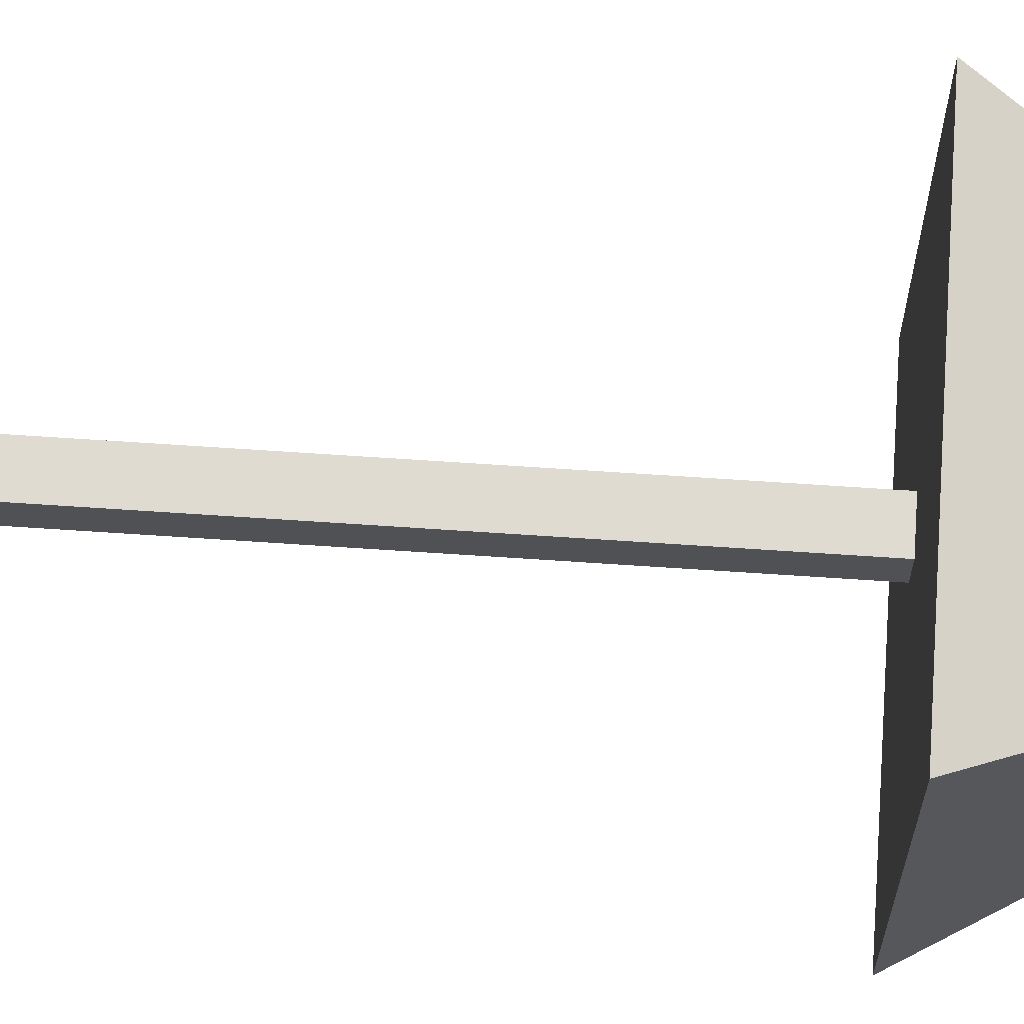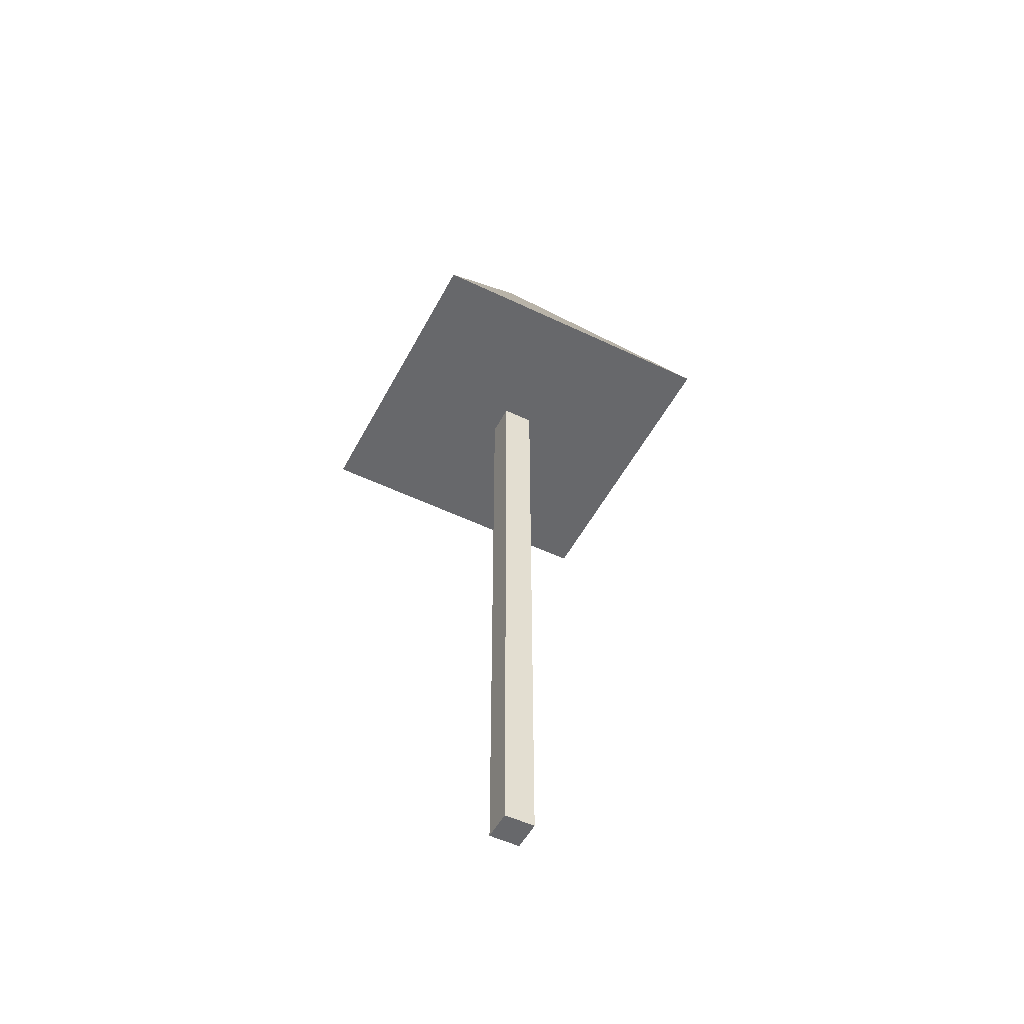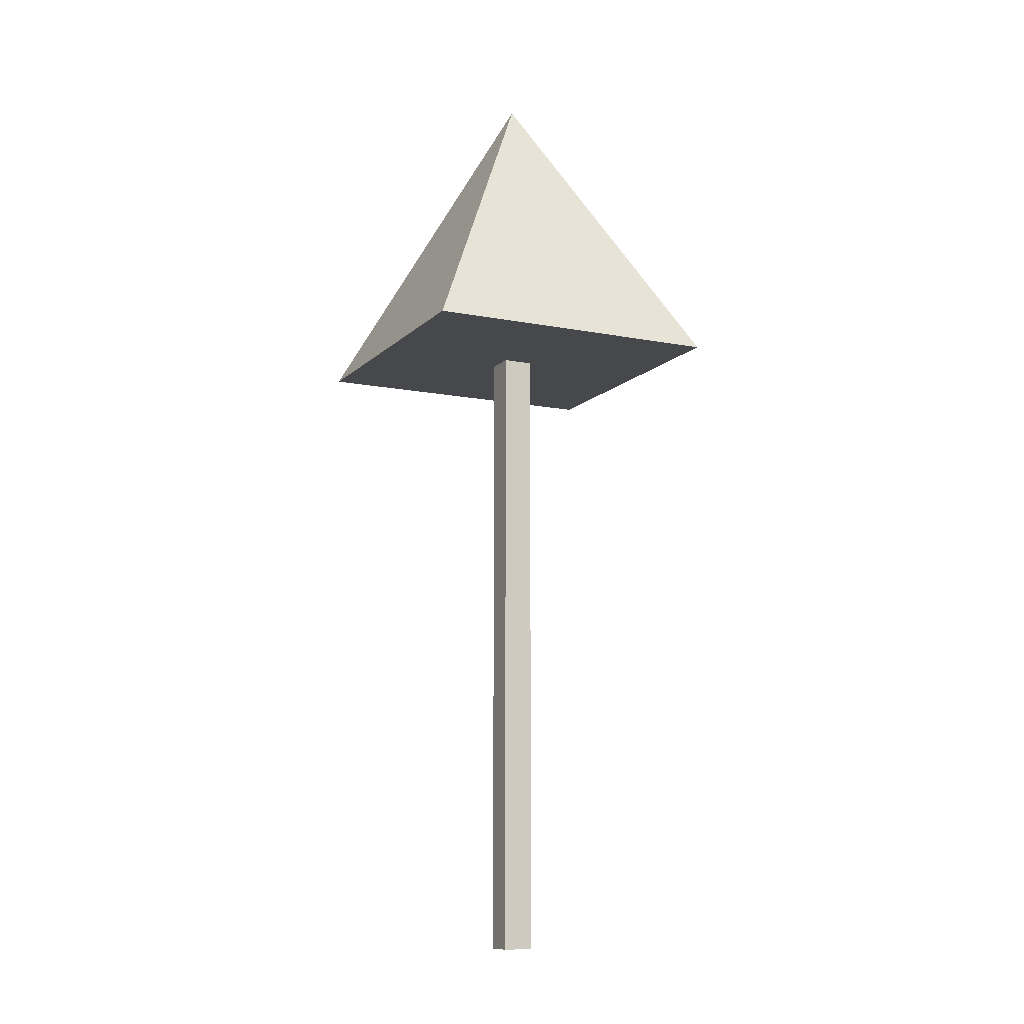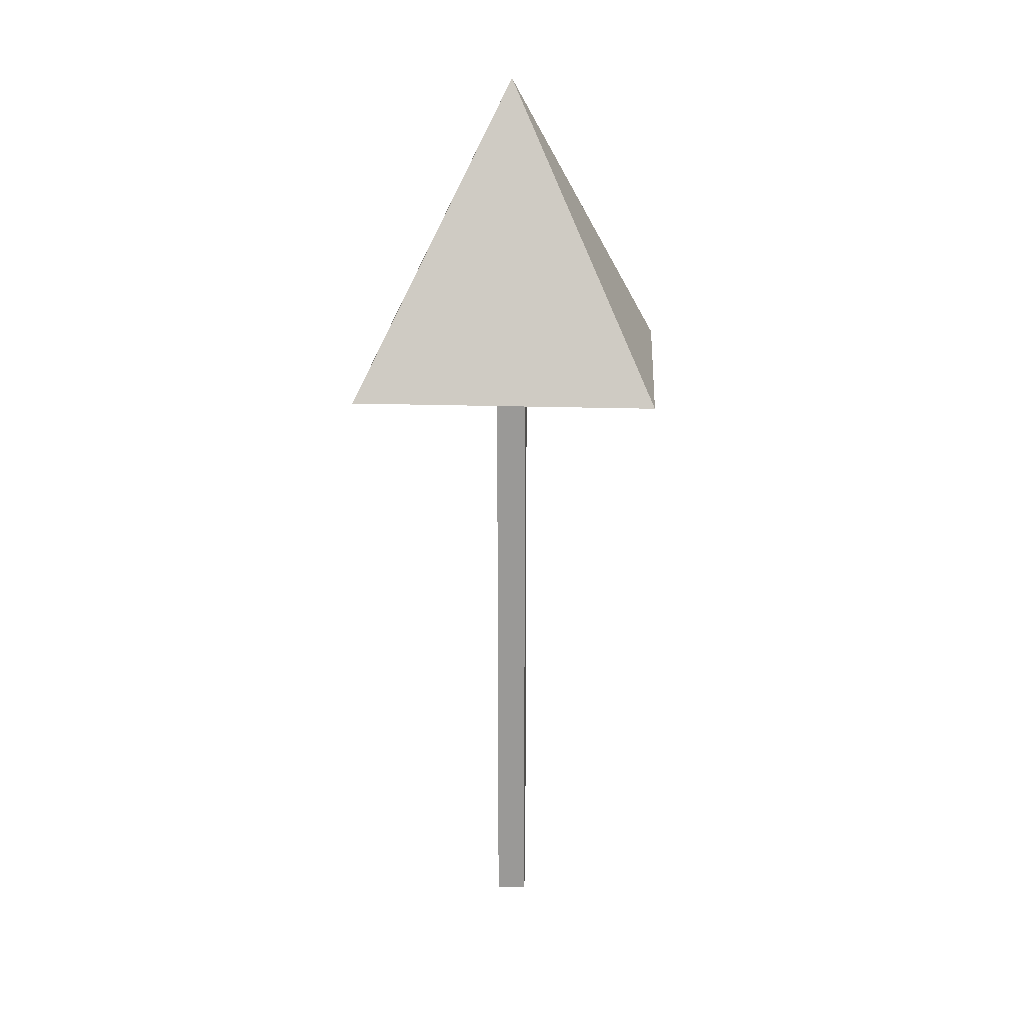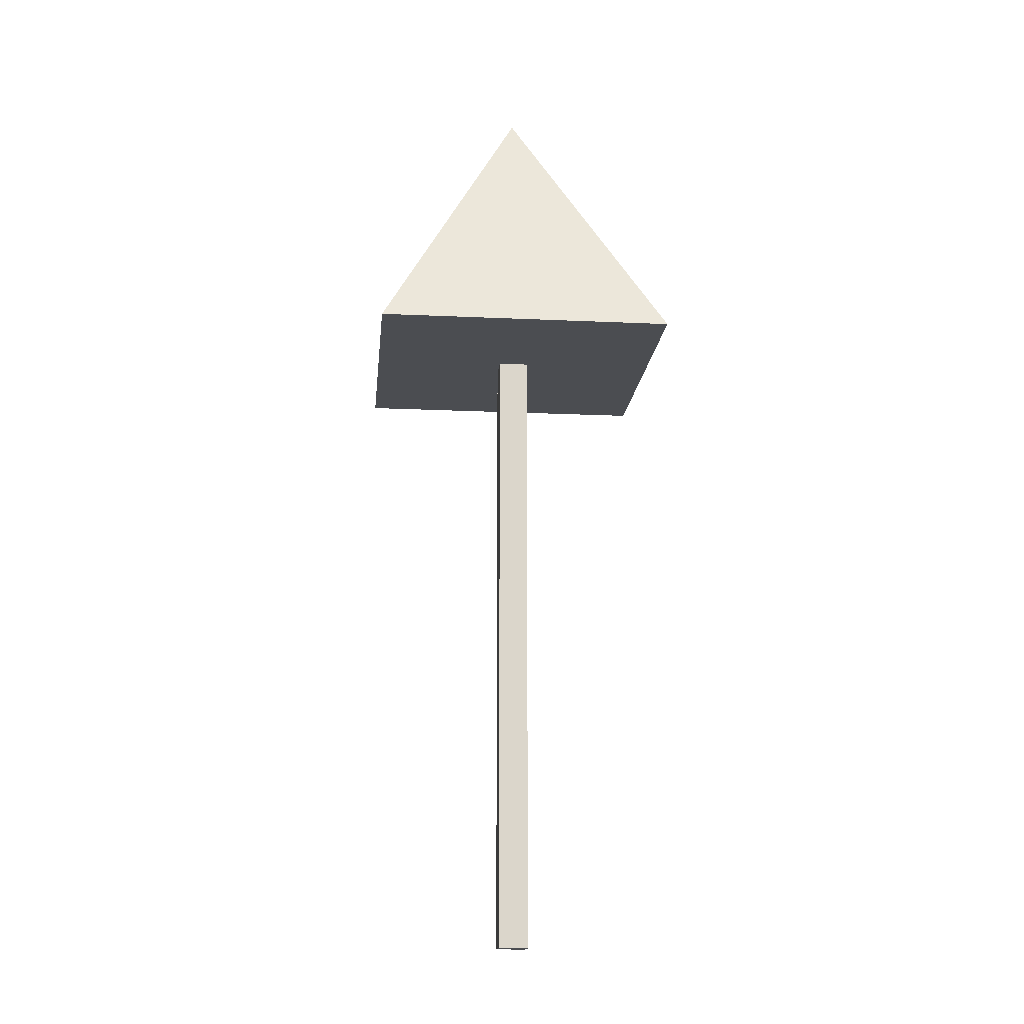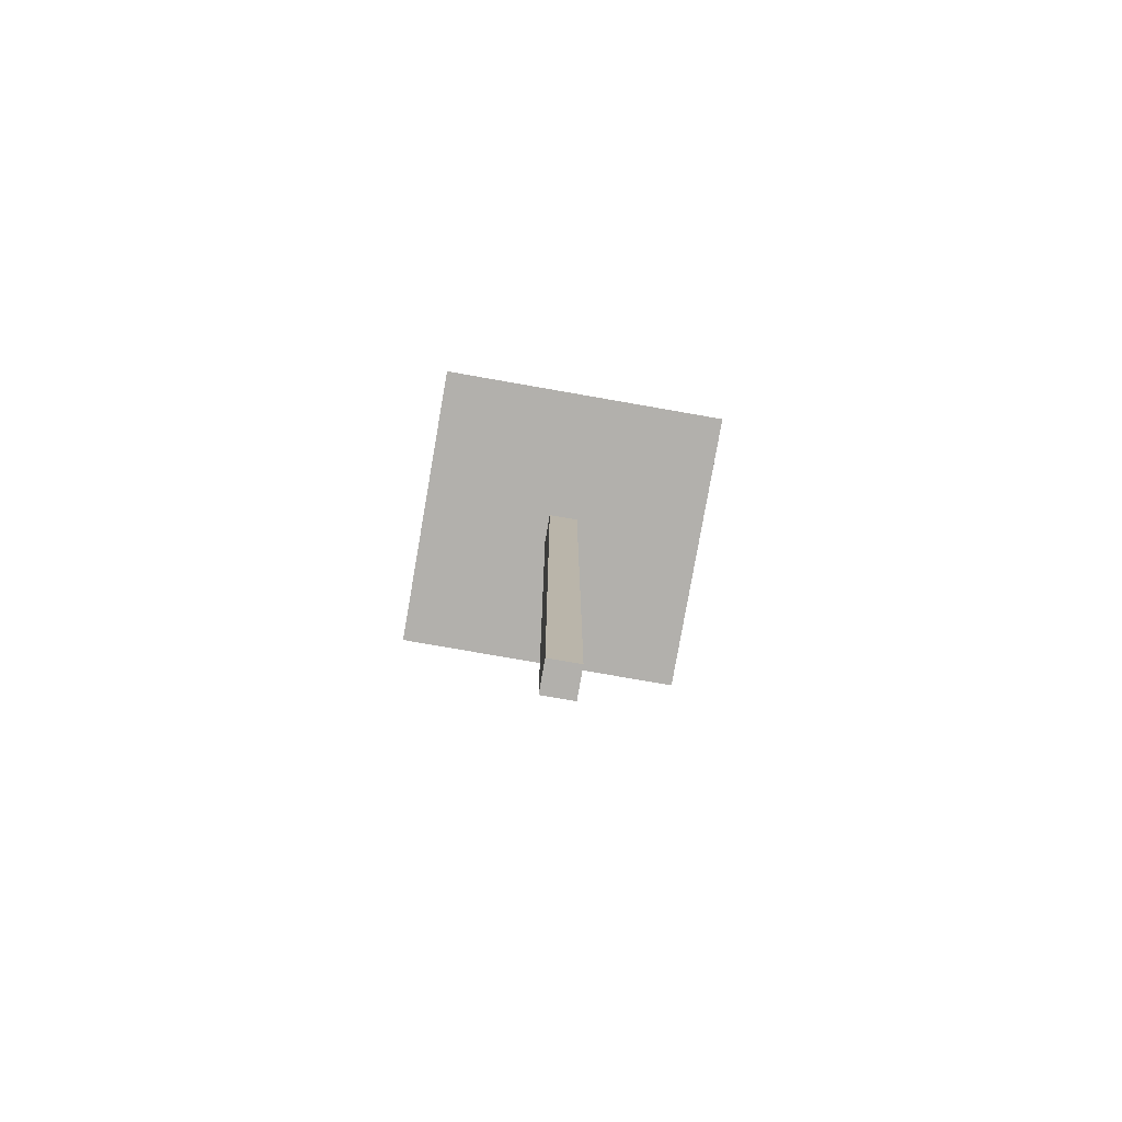
<metadata>
{"format":"obj","ext":"obj","renderer":"f3d","projection":"perspective","resolution":1024,"background":"white","views":[{"elev":70.2,"azim":-86.2,"up":"+Y"},{"elev":-52.4,"azim":152.7,"up":"+Z"},{"elev":-11.2,"azim":154.3,"up":"+Z"},{"elev":20.4,"azim":-176.6,"up":"+Z"},{"elev":-15.8,"azim":-5.5,"up":"+Z"},{"elev":-78.7,"azim":80.1,"up":"+Z"}]}
</metadata>
<code>
o ZArrow_Cube.003
v 0.0045 -0.0045 0.0045
v -0.0045 -0.0045 0.0045
v 0.0045 0.0045 0.0045
v -0.0045 0.0045 0.0045
v 0.0045 -0.0045 0.195
v -0.0045 -0.0045 0.195
v 0.0045 0.0045 0.195
v -0.0045 0.0045 0.195
v 0.045 -0.045 0.195
v -0.045 -0.045 0.195
v 0.045 0.045 0.195
v -0.045 0.045 0.195
v -0 0 0.285
f 3 4 8 7
f 2 4 3 1
f 7 8 12 11
f 4 2 6 8
f 1 3 7 5
f 2 1 5 6
f 12 10 13
f 5 7 11 9
f 8 6 10 12
f 6 5 9 10
f 10 9 13
f 11 12 13
f 9 11 13

</code>
